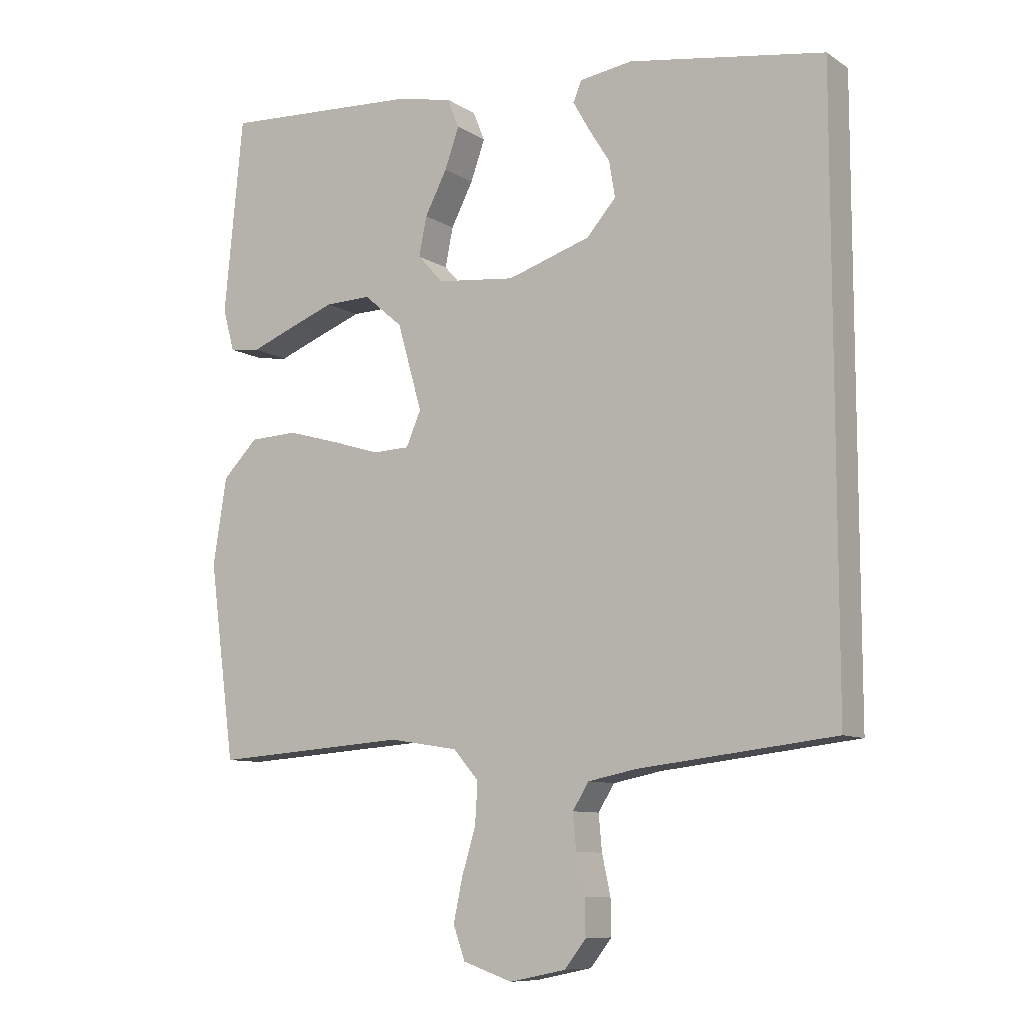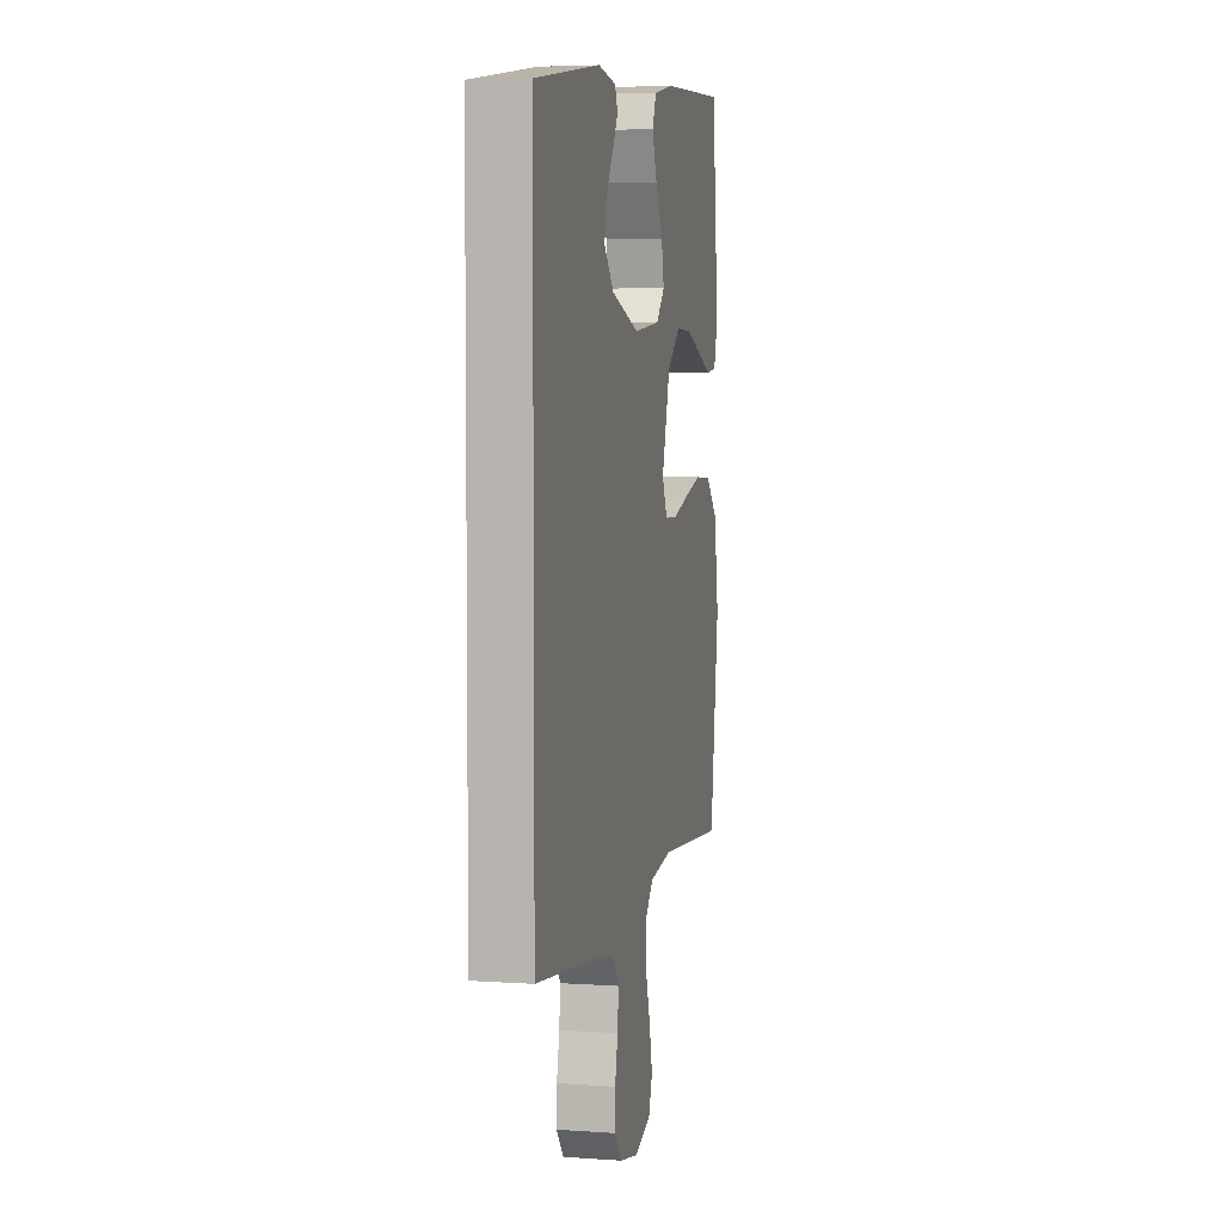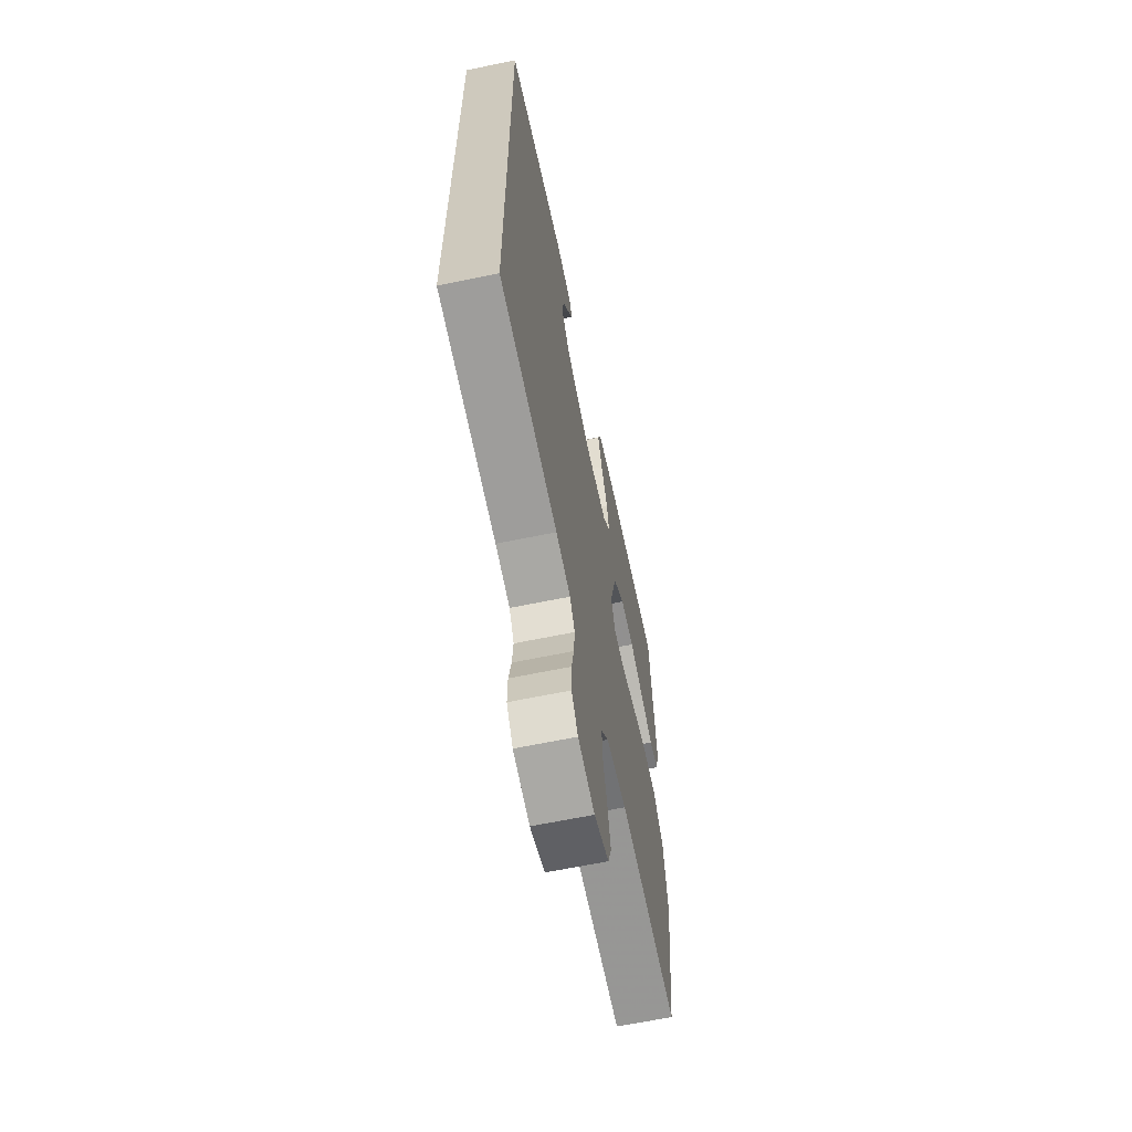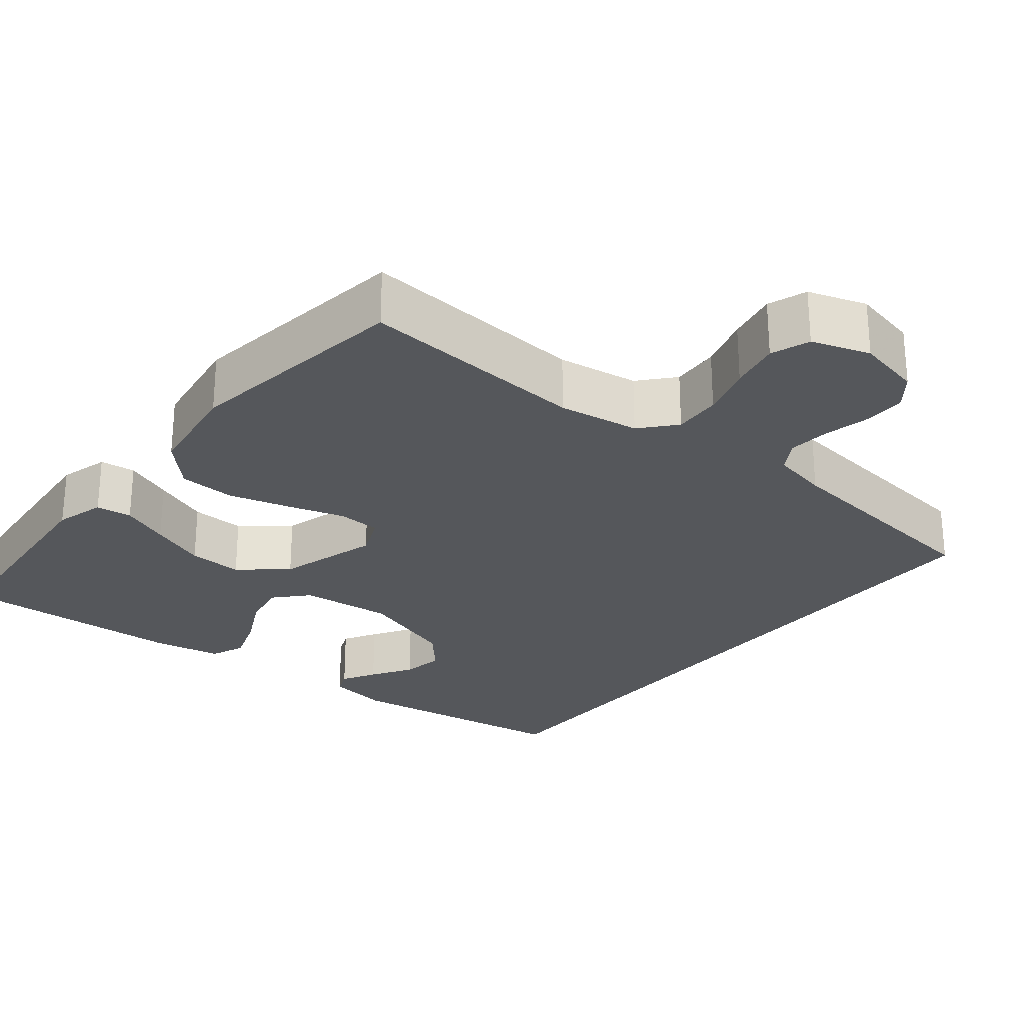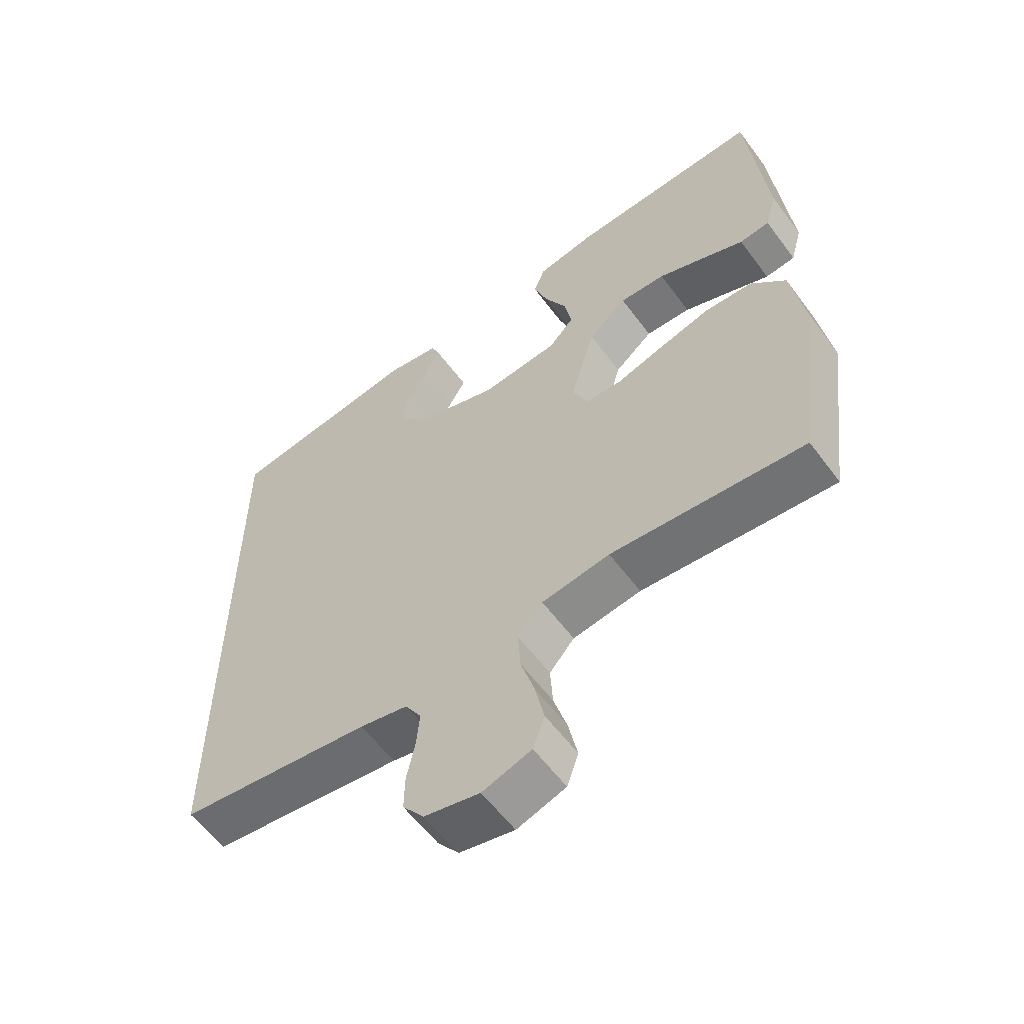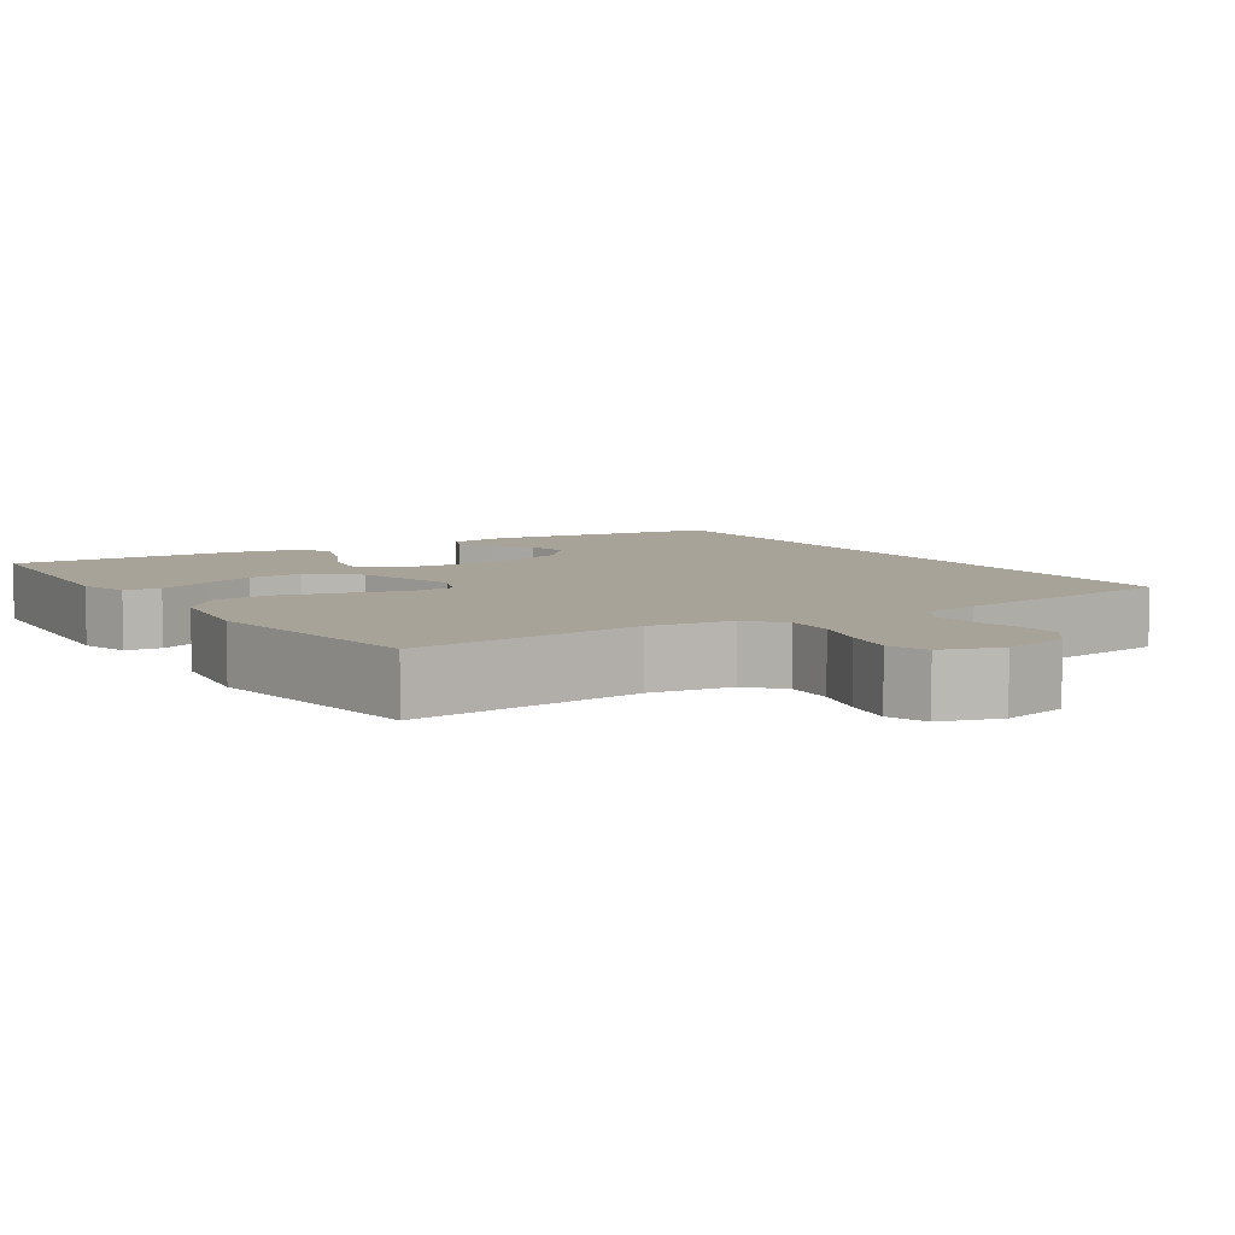
<metadata>
{"format":"obj","ext":"obj","renderer":"f3d","projection":"perspective","resolution":1024,"background":"white","views":[{"elev":-9.2,"azim":-147.8,"up":"+Z"},{"elev":4.8,"azim":-77.5,"up":"+Z"},{"elev":-64.2,"azim":-78.2,"up":"+Z"},{"elev":-26.6,"azim":140.7,"up":"+Y"},{"elev":-58.3,"azim":36.2,"up":"+Z"},{"elev":6.8,"azim":146.4,"up":"+Y"}]}
</metadata>
<code>
v 0.5 0.07 0.5
v 0.529 0.07 0.2
v 0.511 0.07 0.135
v 0.464 0.07 0.129
v 0.4 0.07 0.154
v 0.326 0.07 0.182
v 0.255 0.07 0.184
v 0.195 0.07 0.133
v 0.157 0.07 0
v 0.18 0.07 -0.053
v 0.236 0.07 -0.055
v 0.31 0.07 -0.032
v 0.391 0.07 -0.009
v 0.465 0.07 -0.012
v 0.519 0.07 -0.067
v 0.54 0.07 -0.2
v 0.5 0.07 -0.5
v 0.2 0.07 -0.479
v 0.094 0.07 -0.496
v 0.055 0.07 -0.541
v 0.059 0.07 -0.604
v 0.08 0.07 -0.673
v 0.094 0.07 -0.739
v 0.076 0.07 -0.79
v 0 0.07 -0.816
v -0.086 0.07 -0.798
v -0.119 0.07 -0.756
v -0.118 0.07 -0.701
v -0.105 0.07 -0.641
v -0.1 0.07 -0.586
v -0.125 0.07 -0.546
v -0.2 0.07 -0.531
v -0.5 0.07 -0.496
v -0.5 0.07 0.416
v -0.2 0.07 0.463
v -0.119 0.07 0.451
v -0.106 0.07 0.42
v -0.131 0.07 0.376
v -0.164 0.07 0.323
v -0.173 0.07 0.268
v -0.128 0.07 0.217
v 0 0.07 0.176
v 0.121 0.07 0.189
v 0.16 0.07 0.232
v 0.148 0.07 0.292
v 0.114 0.07 0.358
v 0.092 0.07 0.42
v 0.11 0.07 0.465
v 0.2 0.07 0.483
v 0.5 0 0.5
v 0.529 0 0.2
v 0.511 0 0.135
v 0.464 0 0.129
v 0.4 0 0.154
v 0.326 0 0.182
v 0.255 0 0.184
v 0.195 0 0.133
v 0.157 0 0
v 0.18 0 -0.053
v 0.236 0 -0.055
v 0.31 0 -0.032
v 0.391 0 -0.009
v 0.465 0 -0.012
v 0.519 0 -0.067
v 0.54 0 -0.2
v 0.5 0 -0.5
v 0.2 0 -0.479
v 0.094 0 -0.496
v 0.055 0 -0.541
v 0.059 0 -0.604
v 0.08 0 -0.673
v 0.094 0 -0.739
v 0.076 0 -0.79
v 0 0 -0.816
v -0.086 0 -0.798
v -0.119 0 -0.756
v -0.118 0 -0.701
v -0.105 0 -0.641
v -0.1 0 -0.586
v -0.125 0 -0.546
v -0.2 0 -0.531
v -0.5 0 -0.496
v -0.5 0 0.416
v -0.2 0 0.463
v -0.119 0 0.451
v -0.106 0 0.42
v -0.131 0 0.376
v -0.164 0 0.323
v -0.173 0 0.268
v -0.128 0 0.217
v 0 0 0.176
v 0.121 0 0.189
v 0.16 0 0.232
v 0.148 0 0.292
v 0.114 0 0.358
v 0.092 0 0.42
v 0.11 0 0.465
v 0.2 0 0.483
f 3 4 5
f 2 3 5
f 1 2 5
f 49 1 5
f 48 49 5
f 47 48 5
f 46 47 5
f 45 46 5
f 37 38 39
f 36 37 39
f 35 36 39
f 34 35 39
f 34 39 40
f 34 40 41
f 33 34 41
f 32 33 41
f 27 28 29
f 26 27 29
f 25 26 29
f 24 25 29
f 23 24 29
f 22 23 29
f 21 22 29
f 20 21 29 30
f 19 20 30 31
f 16 17 18
f 15 16 18
f 14 15 18
f 13 14 18
f 12 13 18
f 11 12 18
f 10 11 18 19
f 32 41 42
f 31 32 42
f 19 31 42
f 10 19 42
f 9 10 42
f 45 5 6
f 44 45 6 7
f 43 44 7 8
f 8 9 42 43
f 54 53 52
f 54 52 51
f 54 51 50
f 54 50 98
f 54 98 97
f 54 97 96
f 54 96 95
f 54 95 94
f 88 87 86
f 88 86 85
f 88 85 84
f 88 84 83
f 89 88 83
f 90 89 83
f 90 83 82
f 90 82 81
f 78 77 76
f 78 76 75
f 78 75 74
f 78 74 73
f 78 73 72
f 78 72 71
f 78 71 70
f 79 78 70 69
f 80 79 69 68
f 67 66 65
f 67 65 64
f 67 64 63
f 67 63 62
f 67 62 61
f 67 61 60
f 68 67 60 59
f 91 90 81
f 91 81 80
f 91 80 68
f 91 68 59
f 91 59 58
f 55 54 94
f 56 55 94 93
f 57 56 93 92
f 92 91 58 57
f 1 50 51 2
f 2 51 52 3
f 3 52 53 4
f 4 53 54 5
f 5 54 55 6
f 6 55 56 7
f 7 56 57 8
f 8 57 58 9
f 9 58 59 10
f 10 59 60 11
f 11 60 61 12
f 12 61 62 13
f 13 62 63 14
f 14 63 64 15
f 15 64 65 16
f 16 65 66 17
f 17 66 67 18
f 18 67 68 19
f 19 68 69 20
f 20 69 70 21
f 21 70 71 22
f 22 71 72 23
f 23 72 73 24
f 24 73 74 25
f 25 74 75 26
f 26 75 76 27
f 27 76 77 28
f 28 77 78 29
f 29 78 79 30
f 30 79 80 31
f 31 80 81 32
f 32 81 82 33
f 33 82 83 34
f 34 83 84 35
f 35 84 85 36
f 36 85 86 37
f 37 86 87 38
f 38 87 88 39
f 39 88 89 40
f 40 89 90 41
f 41 90 91 42
f 42 91 92 43
f 43 92 93 44
f 44 93 94 45
f 45 94 95 46
f 46 95 96 47
f 47 96 97 48
f 48 97 98 49
f 49 98 50 1

</code>
